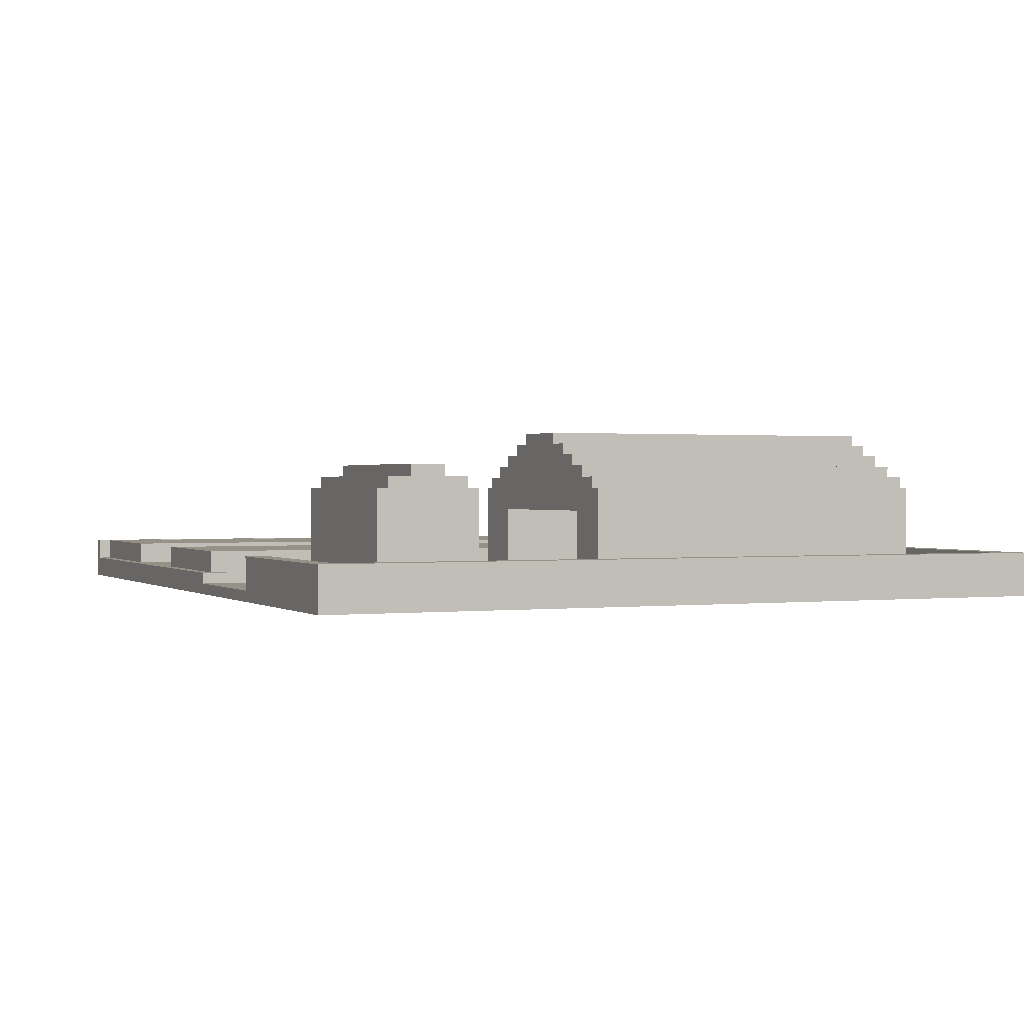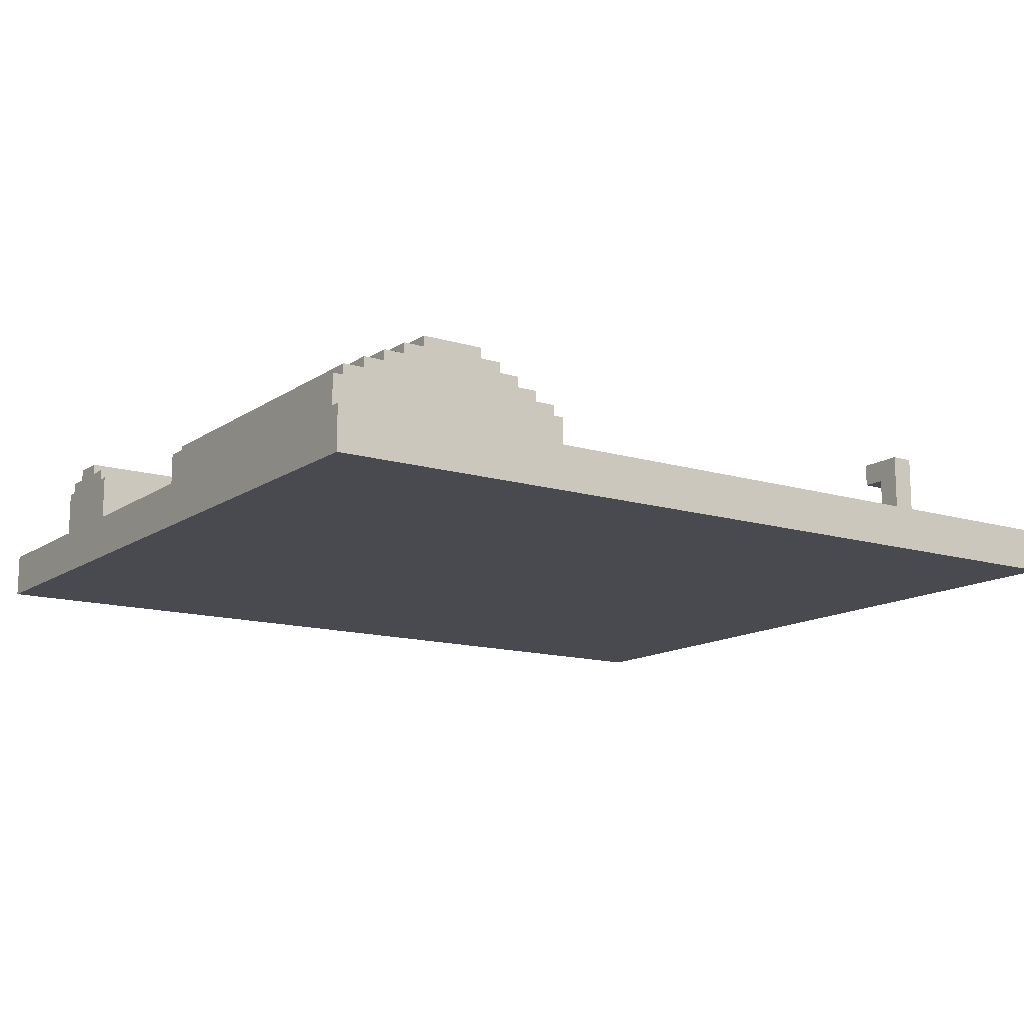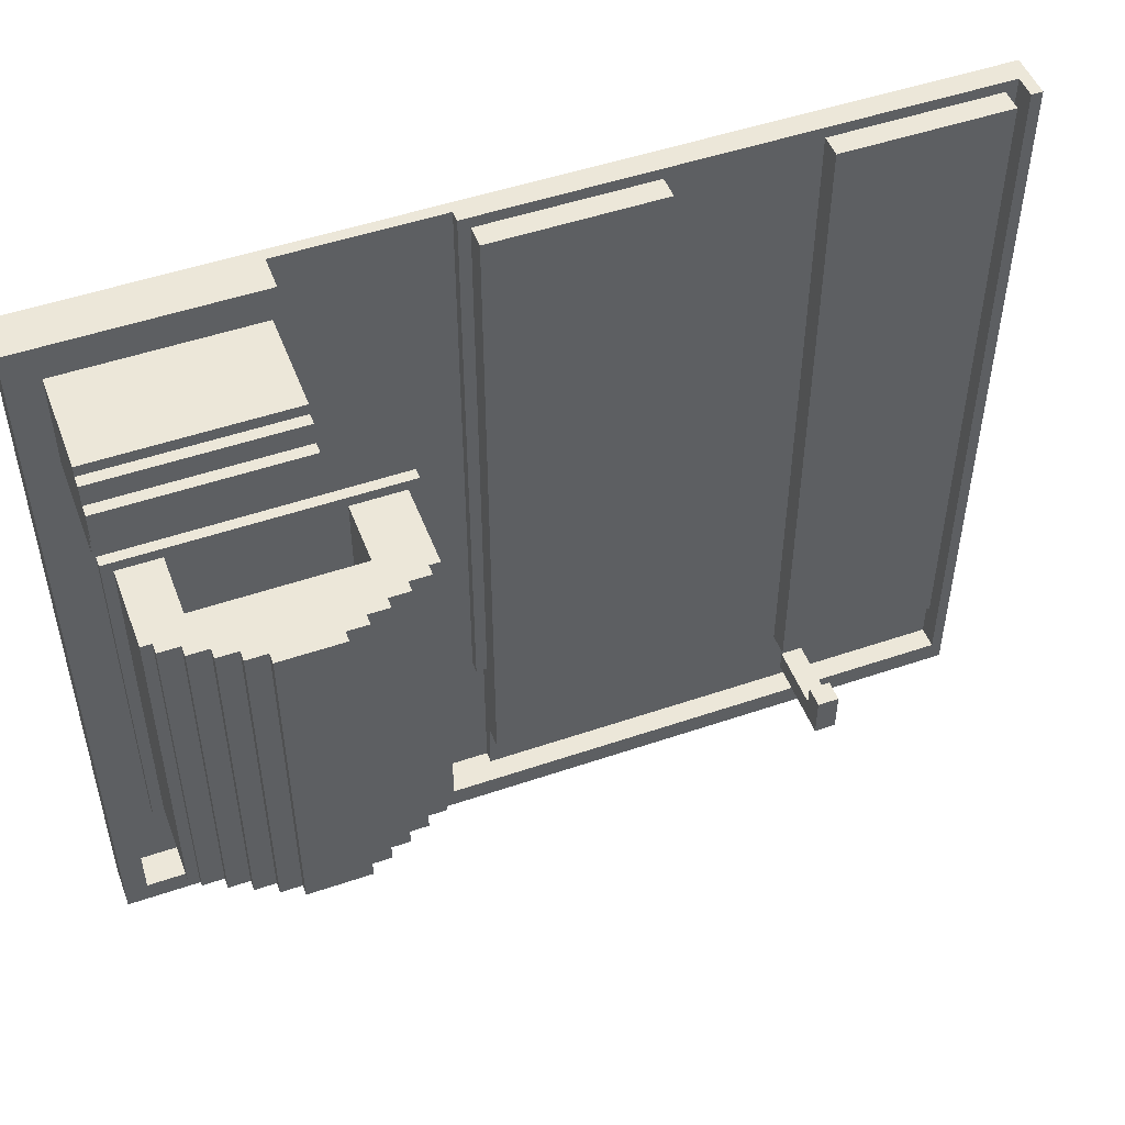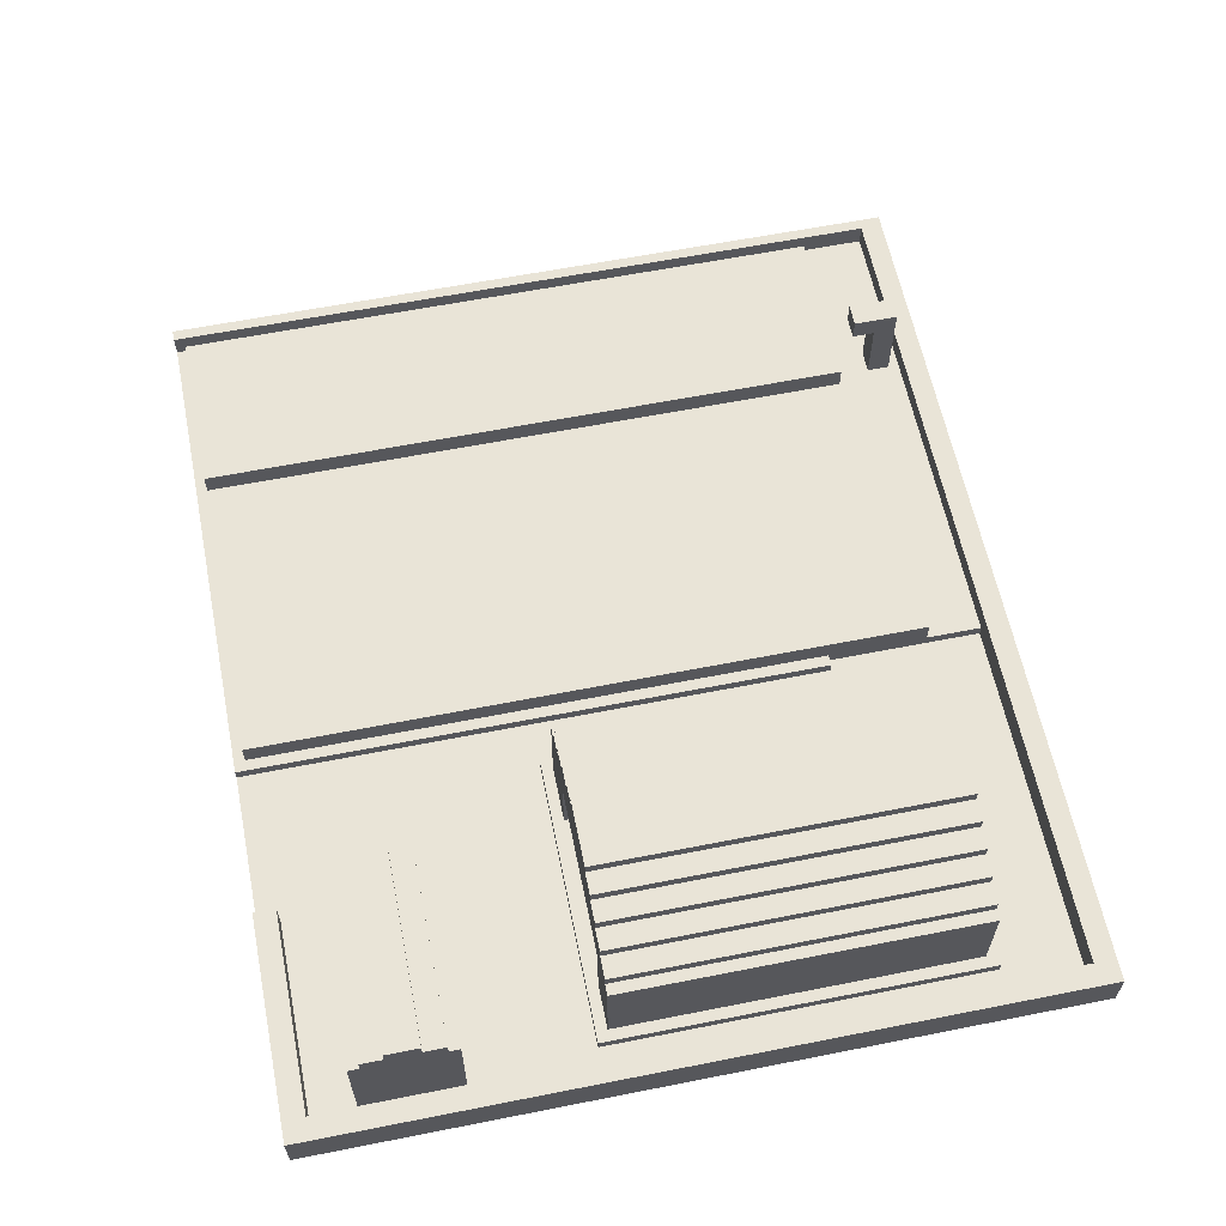
<metadata>
{"format":"obj","ext":"obj","renderer":"f3d","projection":"perspective","resolution":1024,"background":"white","views":[{"elev":0.7,"azim":66.0,"up":"+Y"},{"elev":-13.6,"azim":145.8,"up":"+Y"},{"elev":50.0,"azim":159.4,"up":"+Z"},{"elev":61.1,"azim":78.6,"up":"+Y"}]}
</metadata>
<code>
o
v -8.1 0 9.5
v -8.1 0 2.6
v -8.1 0.1 9.5
v -8.1 0.1 2.6
v -8.1 0.4 9.5
v -8.1 0.4 2.6
v -7.9 0.2 9.4
v -7.9 0.2 3.4
v -7.9 0.4 9.4
v -7.9 0.4 3.4
v -6.7 0.2 3.1
v -6.7 0.2 2.9
v -6.7 0.8 3.3
v -6.7 0.8 3.1
v -6.7 1 3.3
v -6.7 1 2.9
v -5.1 0.2 9.4
v -5.1 0.2 3.3
v -5.1 0.4 9.4
v -5.1 0.4 3.3
v -3.1 0.1 6.9
v -3.1 0.1 3.5
v -3.1 0.2 6.9
v -3.1 0.2 3.5
v -3 0.2 6.8
v -3 0.2 3.6
v -3 0.9 6.8
v -3 0.9 3.6
v -3 1 6.8
v -3 1 3.6
v -2.9 1 6.8
v -2.9 1 3.6
v -2.9 1.1 6.8
v -2.9 1.1 3.6
v -2.7 1.1 6.8
v -2.7 1.1 3.6
v -2.7 1.2 6.8
v -2.7 1.2 3.6
v -2.5 1.2 6.8
v -2.5 1.2 3.6
v -2.5 1.3 6.8
v -2.5 1.3 3.6
v -2.3 1.3 6.8
v -2.3 1.3 3.6
v -2.3 1.4 6.8
v -2.3 1.4 3.6
v -2.1 0.1 9.5
v -2.1 0.1 9.3
v -2.1 0.1 8.9
v -2.1 0.1 8.7
v -2.1 0.1 8.2
v -2.1 0.1 8
v -2.1 0.4 9.5
v -2.1 0.4 9.3
v -2.1 0.6 8.7
v -2.1 0.6 8.2
v -2.1 0.8 8.9
v -2.1 0.8 8
v -2.1 1 8.9
v -2.1 1 8.8
v -2.1 1 8.1
v -2.1 1 8
v -2.1 1.1 8.8
v -2.1 1.1 8.6
v -2.1 1.1 8.3
v -2.1 1.1 8.1
v -2.1 1.2 8.6
v -2.1 1.2 8.3
v -2.1 1.4 6.8
v -2.1 1.4 3.6
v -2.1 1.5 6.8
v -2.1 1.5 3.6
v -1.3 0.1 8.7
v -1.3 0.1 8.2
v -1.3 0.6 8.7
v -1.3 0.6 8.2
v -1 0.2 6.8
v -1 0.2 4.5
v -1 0.8 6.8
v -1 0.8 4.5
v -0.3 0.1 9.3
v -0.3 0.1 2.8
v -0.3 0.4 9.3
v -0.3 0.4 2.8
v -8 0.2 9.5
v -8 0.2 2.8
v -8 0.4 9.5
v -8 0.4 2.8
v -6.5 0.2 3.1
v -6.5 0.2 2.9
v -6.5 0.8 3.3
v -6.5 0.8 3.1
v -6.5 1 3.3
v -6.5 1 2.9
v -6.4 0.2 9.4
v -6.4 0.2 3.4
v -6.4 0.4 9.4
v -6.4 0.4 3.4
v -3.6 0.1 4.2
v -3.6 0.1 2.8
v -3.6 0.2 9.4
v -3.6 0.2 4.2
v -3.6 0.2 3.3
v -3.6 0.2 2.8
v -3.6 0.4 9.4
v -3.6 0.4 3.3
v -3.5 0.1 9.5
v -3.5 0.1 4.2
v -3.5 0.2 9.5
v -3.5 0.2 4.2
v -2.5 0.2 6.8
v -2.5 0.2 4.5
v -2.5 0.8 6.8
v -2.5 0.8 4.5
v -1.5 1.4 6.8
v -1.5 1.4 3.6
v -1.5 1.5 6.8
v -1.5 1.5 3.6
v -1.3 1.3 6.8
v -1.3 1.3 3.6
v -1.3 1.4 6.8
v -1.3 1.4 3.6
v -1.1 1.2 6.8
v -1.1 1.2 3.6
v -1.1 1.3 6.8
v -1.1 1.3 3.6
v -0.9 1.1 6.8
v -0.9 1.1 3.6
v -0.9 1.2 6.8
v -0.9 1.2 3.6
v -0.7 1 6.8
v -0.7 1 3.6
v -0.7 1.1 6.8
v -0.7 1.1 3.6
v -0.6 0.2 6.8
v -0.6 0.2 3.6
v -0.6 0.9 6.8
v -0.6 0.9 3.6
v -0.6 1 6.8
v -0.6 1 3.6
v -0.5 0.1 6.9
v -0.5 0.1 3.5
v -0.5 0.2 6.9
v -0.5 0.2 3.5
v -0.4 0.1 8.9
v -0.4 0.1 8
v -0.4 0.8 8.9
v -0.4 0.8 8
v -0.4 1 8.9
v -0.4 1 8.8
v -0.4 1 8.1
v -0.4 1 8
v -0.4 1.1 8.8
v -0.4 1.1 8.6
v -0.4 1.1 8.3
v -0.4 1.1 8.1
v -0.4 1.2 8.6
v -0.4 1.2 8.3
v -0.1 0 9.5
v -0.1 0 2.6
v -0.1 0.1 9.5
v -0.1 0.1 2.6
v -0.1 0.4 9.5
v -0.1 0.4 2.6
v -8.1 0 9.5
v -8.1 0.1 9.5
v -8.1 0.4 9.5
v -8 0.1 9.5
v -8 0.2 9.5
v -8 0.4 9.5
v -3.5 0.1 9.5
v -3.5 0.2 9.5
v -2.1 0.1 9.5
v -2.1 0.4 9.5
v -0.1 0 9.5
v -0.1 0.1 9.5
v -0.1 0.4 9.5
v -7.9 0.2 9.4
v -7.9 0.4 9.4
v -6.4 0.2 9.4
v -6.4 0.4 9.4
v -5.1 0.2 9.4
v -5.1 0.4 9.4
v -3.6 0.2 9.4
v -3.6 0.4 9.4
v -2.1 0.1 8.9
v -2.1 0.8 8.9
v -2.1 1 8.9
v -0.4 0.1 8.9
v -0.4 0.8 8.9
v -0.4 1 8.9
v -2.1 1 8.8
v -2.1 1.1 8.8
v -0.4 1 8.8
v -0.4 1.1 8.8
v -2.1 1.1 8.6
v -2.1 1.2 8.6
v -0.4 1.1 8.6
v -0.4 1.2 8.6
v -2.1 0.1 8.2
v -2.1 0.6 8.2
v -1.3 0.1 8.2
v -1.3 0.6 8.2
v -3.1 0.1 6.9
v -3.1 0.2 6.9
v -0.5 0.1 6.9
v -0.5 0.2 6.9
v -3 0.2 6.8
v -3 0.9 6.8
v -3 1 6.8
v -2.9 1 6.8
v -2.9 1.1 6.8
v -2.7 1.1 6.8
v -2.7 1.2 6.8
v -2.5 0.2 6.8
v -2.5 0.8 6.8
v -2.5 1.2 6.8
v -2.5 1.3 6.8
v -2.3 1.3 6.8
v -2.3 1.4 6.8
v -2.1 1.4 6.8
v -2.1 1.5 6.8
v -1.5 1.4 6.8
v -1.5 1.5 6.8
v -1.3 1.3 6.8
v -1.3 1.4 6.8
v -1.1 1.2 6.8
v -1.1 1.3 6.8
v -1 0.2 6.8
v -1 0.8 6.8
v -0.9 1.1 6.8
v -0.9 1.2 6.8
v -0.7 1 6.8
v -0.7 1.1 6.8
v -0.6 0.2 6.8
v -0.6 0.9 6.8
v -0.6 1 6.8
v -2.5 0.2 4.5
v -2.5 0.8 4.5
v -1 0.2 4.5
v -1 0.8 4.5
v -6.7 0.8 3.3
v -6.7 1 3.3
v -6.5 0.8 3.3
v -6.5 1 3.3
v -6.7 0.2 3.1
v -6.7 0.8 3.1
v -6.5 0.2 3.1
v -6.5 0.8 3.1
v -8 0.2 2.8
v -8 0.4 2.8
v -3.6 0.1 2.8
v -3.6 0.2 2.8
v -0.3 0.1 2.8
v -0.3 0.4 2.8
v -2.1 0.1 9.3
v -2.1 0.4 9.3
v -0.3 0.1 9.3
v -0.3 0.4 9.3
v -2.1 0.1 8.7
v -2.1 0.6 8.7
v -1.3 0.1 8.7
v -1.3 0.6 8.7
v -2.1 1.1 8.3
v -2.1 1.2 8.3
v -0.4 1.1 8.3
v -0.4 1.2 8.3
v -2.1 1 8.1
v -2.1 1.1 8.1
v -0.4 1 8.1
v -0.4 1.1 8.1
v -2.1 0.1 8
v -2.1 0.8 8
v -2.1 1 8
v -0.4 0.1 8
v -0.4 0.8 8
v -0.4 1 8
v -3.6 0.1 4.2
v -3.6 0.2 4.2
v -3.5 0.1 4.2
v -3.5 0.2 4.2
v -3 0.2 3.6
v -3 0.9 3.6
v -3 1 3.6
v -2.9 1 3.6
v -2.9 1.1 3.6
v -2.7 1.1 3.6
v -2.7 1.2 3.6
v -2.5 1.2 3.6
v -2.5 1.3 3.6
v -2.3 1.3 3.6
v -2.3 1.4 3.6
v -2.1 1.4 3.6
v -2.1 1.5 3.6
v -1.5 1.4 3.6
v -1.5 1.5 3.6
v -1.3 1.3 3.6
v -1.3 1.4 3.6
v -1.1 1.2 3.6
v -1.1 1.3 3.6
v -0.9 1.1 3.6
v -0.9 1.2 3.6
v -0.7 1 3.6
v -0.7 1.1 3.6
v -0.6 0.2 3.6
v -0.6 0.9 3.6
v -0.6 1 3.6
v -3.1 0.1 3.5
v -3.1 0.2 3.5
v -0.5 0.1 3.5
v -0.5 0.2 3.5
v -7.9 0.2 3.4
v -7.9 0.4 3.4
v -6.4 0.2 3.4
v -6.4 0.4 3.4
v -5.1 0.2 3.3
v -5.1 0.4 3.3
v -3.6 0.2 3.3
v -3.6 0.4 3.3
v -6.7 0.2 2.9
v -6.7 1 2.9
v -6.5 0.2 2.9
v -6.5 1 2.9
v -8.1 0 2.6
v -8.1 0.1 2.6
v -8.1 0.4 2.6
v -0.1 0 2.6
v -0.1 0.1 2.6
v -0.1 0.4 2.6
v -8.1 0 9.5
v -0.1 0 9.5
v -8.1 0 2.6
v -0.1 0 2.6
v -2.1 0.6 8.7
v -1.3 0.6 8.7
v -2.1 0.6 8.2
v -1.3 0.6 8.2
v -2.5 0.8 6.8
v -1 0.8 6.8
v -2.5 0.8 4.5
v -1 0.8 4.5
v -6.7 0.8 3.3
v -6.5 0.8 3.3
v -6.7 0.8 3.1
v -6.5 0.8 3.1
v -3.5 0.1 9.5
v -2.1 0.1 9.5
v -2.1 0.1 9.3
v -0.3 0.1 9.3
v -2.1 0.1 8.9
v -0.4 0.1 8.9
v -2.1 0.1 8.7
v -1.3 0.1 8.7
v -2.1 0.1 8.2
v -1.3 0.1 8.2
v -2.1 0.1 8
v -0.4 0.1 8
v -3.1 0.1 6.9
v -0.5 0.1 6.9
v -3.6 0.1 4.2
v -3.5 0.1 4.2
v -3.1 0.1 3.5
v -0.5 0.1 3.5
v -3.6 0.1 2.8
v -0.3 0.1 2.8
v -8 0.2 9.5
v -3.5 0.2 9.5
v -7.9 0.2 9.4
v -6.4 0.2 9.4
v -5.1 0.2 9.4
v -3.6 0.2 9.4
v -3.1 0.2 6.9
v -0.5 0.2 6.9
v -3 0.2 6.8
v -2.5 0.2 6.8
v -1 0.2 6.8
v -0.6 0.2 6.8
v -2.5 0.2 4.5
v -1 0.2 4.5
v -3.6 0.2 4.2
v -3.5 0.2 4.2
v -3 0.2 3.6
v -0.6 0.2 3.6
v -3.1 0.2 3.5
v -0.5 0.2 3.5
v -7.9 0.2 3.4
v -6.4 0.2 3.4
v -5.1 0.2 3.3
v -3.6 0.2 3.3
v -6.7 0.2 3.1
v -6.5 0.2 3.1
v -6.7 0.2 2.9
v -6.5 0.2 2.9
v -8 0.2 2.8
v -3.6 0.2 2.8
v -8.1 0.4 9.5
v -8 0.4 9.5
v -2.1 0.4 9.5
v -0.1 0.4 9.5
v -7.9 0.4 9.4
v -6.4 0.4 9.4
v -5.1 0.4 9.4
v -3.6 0.4 9.4
v -2.1 0.4 9.3
v -0.3 0.4 9.3
v -7.9 0.4 3.4
v -6.4 0.4 3.4
v -5.1 0.4 3.3
v -3.6 0.4 3.3
v -8 0.4 2.8
v -0.3 0.4 2.8
v -8.1 0.4 2.6
v -0.1 0.4 2.6
v -2.1 1 8.9
v -0.4 1 8.9
v -2.1 1 8.8
v -0.4 1 8.8
v -2.1 1 8.1
v -0.4 1 8.1
v -2.1 1 8
v -0.4 1 8
v -3 1 6.8
v -2.9 1 6.8
v -0.7 1 6.8
v -0.6 1 6.8
v -3 1 3.6
v -2.9 1 3.6
v -0.7 1 3.6
v -0.6 1 3.6
v -6.7 1 3.3
v -6.5 1 3.3
v -6.7 1 2.9
v -6.5 1 2.9
v -2.1 1.1 8.8
v -0.4 1.1 8.8
v -2.1 1.1 8.6
v -0.4 1.1 8.6
v -2.1 1.1 8.3
v -0.4 1.1 8.3
v -2.1 1.1 8.1
v -0.4 1.1 8.1
v -2.9 1.1 6.8
v -2.7 1.1 6.8
v -0.9 1.1 6.8
v -0.7 1.1 6.8
v -2.9 1.1 3.6
v -2.7 1.1 3.6
v -0.9 1.1 3.6
v -0.7 1.1 3.6
v -2.1 1.2 8.6
v -0.4 1.2 8.6
v -2.1 1.2 8.3
v -0.4 1.2 8.3
v -2.7 1.2 6.8
v -2.5 1.2 6.8
v -1.1 1.2 6.8
v -0.9 1.2 6.8
v -2.7 1.2 3.6
v -2.5 1.2 3.6
v -1.1 1.2 3.6
v -0.9 1.2 3.6
v -2.5 1.3 6.8
v -2.3 1.3 6.8
v -1.3 1.3 6.8
v -1.1 1.3 6.8
v -2.5 1.3 3.6
v -2.3 1.3 3.6
v -1.3 1.3 3.6
v -1.1 1.3 3.6
v -2.3 1.4 6.8
v -2.1 1.4 6.8
v -1.5 1.4 6.8
v -1.3 1.4 6.8
v -2.3 1.4 3.6
v -2.1 1.4 3.6
v -1.5 1.4 3.6
v -1.3 1.4 3.6
v -2.1 1.5 6.8
v -1.5 1.5 6.8
v -2.1 1.5 3.6
v -1.5 1.5 3.6
f 3 2 1
f 4 2 3
f 5 4 3
f 6 4 5
f 9 8 7
f 10 8 9
f 14 12 11
f 15 14 13
f 16 12 14
f 16 14 15
f 19 18 17
f 20 18 19
f 23 22 21
f 24 22 23
f 27 26 25
f 28 26 27
f 29 28 27
f 30 28 29
f 33 32 31
f 34 32 33
f 37 36 35
f 38 36 37
f 41 40 39
f 42 40 41
f 45 44 43
f 46 44 45
f 53 48 47
f 54 48 53
f 55 50 49
f 56 52 51
f 57 55 49
f 57 56 55
f 58 52 56
f 58 56 57
f 59 58 57
f 60 58 59
f 61 58 60
f 62 58 61
f 63 61 60
f 64 61 63
f 65 61 64
f 66 61 65
f 67 65 64
f 68 65 67
f 71 70 69
f 72 70 71
f 75 74 73
f 76 74 75
f 79 78 77
f 80 78 79
f 83 82 81
f 84 82 83
f 85 86 87
f 87 86 88
f 89 90 92
f 91 92 93
f 92 90 94
f 93 92 94
f 95 96 97
f 97 96 98
f 99 100 102
f 102 100 103
f 103 100 104
f 101 102 105
f 102 103 105
f 105 103 106
f 107 108 109
f 109 108 110
f 111 112 113
f 113 112 114
f 115 116 117
f 117 116 118
f 119 120 121
f 121 120 122
f 123 124 125
f 125 124 126
f 127 128 129
f 129 128 130
f 131 132 133
f 133 132 134
f 135 136 137
f 137 136 138
f 137 138 139
f 139 138 140
f 141 142 143
f 143 142 144
f 145 146 147
f 147 146 148
f 147 148 149
f 149 148 150
f 150 148 151
f 151 148 152
f 150 151 153
f 153 151 154
f 154 151 155
f 155 151 156
f 154 155 157
f 157 155 158
f 159 160 161
f 161 160 162
f 161 162 163
f 163 162 164
f 168 166 165
f 168 167 166
f 169 167 168
f 170 167 169
f 171 168 165
f 171 169 168
f 172 169 171
f 173 171 165
f 175 173 165
f 176 174 173
f 176 173 175
f 177 174 176
f 180 179 178
f 181 179 180
f 184 183 182
f 185 183 184
f 189 187 186
f 190 188 187
f 190 187 189
f 191 188 190
f 194 193 192
f 195 193 194
f 198 197 196
f 199 197 198
f 202 201 200
f 203 201 202
f 206 205 204
f 207 205 206
f 211 210 209
f 213 212 211
f 215 209 208
f 216 209 215
f 217 214 213
f 219 218 217
f 221 220 219
f 223 221 219
f 223 222 221
f 224 222 223
f 225 219 217
f 225 223 219
f 226 223 225
f 227 217 213
f 227 225 217
f 228 225 227
f 230 209 216
f 231 213 211
f 231 227 213
f 232 227 231
f 233 211 209
f 233 231 211
f 234 231 233
f 235 230 229
f 236 209 230
f 236 230 235
f 236 233 209
f 237 233 236
f 240 239 238
f 241 239 240
f 244 243 242
f 245 243 244
f 248 247 246
f 249 247 248
f 253 251 250
f 254 253 252
f 255 251 253
f 255 253 254
f 256 257 258
f 258 257 259
f 260 261 262
f 262 261 263
f 264 265 266
f 266 265 267
f 268 269 270
f 270 269 271
f 272 273 275
f 273 274 276
f 275 273 276
f 276 274 277
f 278 279 280
f 280 279 281
f 283 284 285
f 285 286 287
f 287 288 289
f 289 290 291
f 291 292 293
f 291 293 295
f 293 294 295
f 295 294 296
f 289 291 297
f 291 295 297
f 297 295 298
f 287 289 299
f 289 297 299
f 299 297 300
f 285 287 301
f 287 299 301
f 301 299 302
f 283 285 303
f 285 301 303
f 303 301 304
f 282 283 305
f 283 303 306
f 305 283 306
f 306 303 307
f 308 309 310
f 310 309 311
f 312 313 314
f 314 313 315
f 316 317 318
f 318 317 319
f 320 321 322
f 322 321 323
f 324 325 327
f 325 326 328
f 327 325 328
f 328 326 329
f 332 331 330
f 333 331 332
f 336 335 334
f 337 335 336
f 340 339 338
f 341 339 340
f 344 343 342
f 345 343 344
f 346 347 348
f 346 348 350
f 348 349 350
f 350 349 351
f 346 350 352
f 346 352 354
f 352 353 354
f 354 353 355
f 346 354 356
f 351 349 357
f 346 356 358
f 356 357 358
f 358 357 359
f 346 358 361
f 361 358 362
f 360 361 362
f 359 357 363
f 360 362 364
f 362 363 364
f 357 349 365
f 364 363 365
f 363 357 365
f 366 367 368
f 368 367 369
f 369 367 370
f 370 367 371
f 372 373 374
f 374 373 375
f 375 373 376
f 376 373 377
f 375 376 378
f 378 376 379
f 371 367 380
f 380 367 381
f 372 374 382
f 377 373 383
f 372 382 384
f 382 383 384
f 383 373 385
f 384 383 385
f 366 368 386
f 369 370 387
f 387 370 388
f 386 387 388
f 386 388 390
f 388 389 390
f 390 389 391
f 386 390 392
f 391 389 393
f 366 386 394
f 392 393 394
f 386 392 394
f 393 389 395
f 394 393 395
f 398 399 404
f 404 399 405
f 400 401 406
f 406 401 407
f 402 403 408
f 408 403 409
f 396 397 410
f 405 399 411
f 396 410 412
f 410 411 412
f 411 399 413
f 412 411 413
f 414 415 416
f 416 415 417
f 418 419 420
f 420 419 421
f 422 423 426
f 426 423 427
f 424 425 428
f 428 425 429
f 430 431 432
f 432 431 433
f 434 435 436
f 436 435 437
f 438 439 440
f 440 439 441
f 442 443 446
f 446 443 447
f 444 445 448
f 448 445 449
f 450 451 452
f 452 451 453
f 454 455 458
f 458 455 459
f 456 457 460
f 460 457 461
f 462 463 466
f 466 463 467
f 464 465 468
f 468 465 469
f 470 471 474
f 474 471 475
f 472 473 476
f 476 473 477
f 478 479 480
f 480 479 481

</code>
